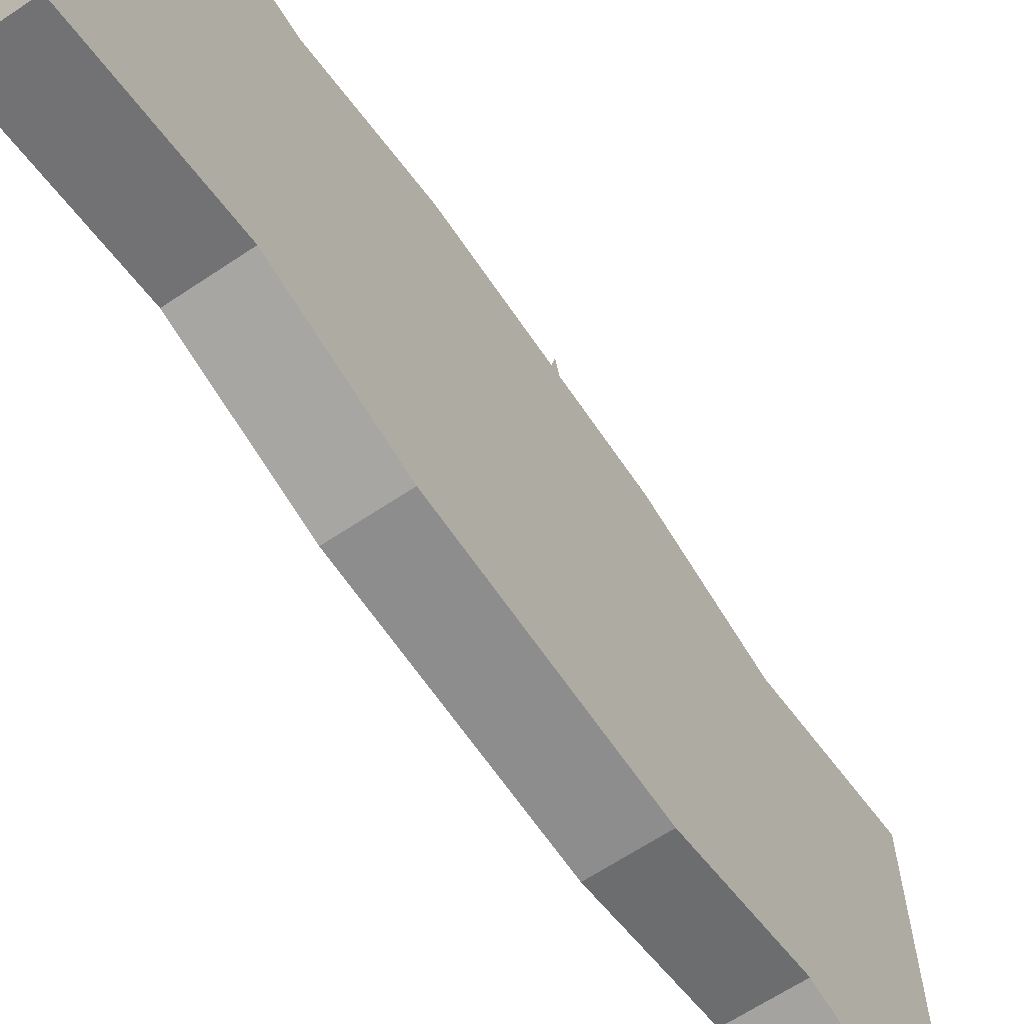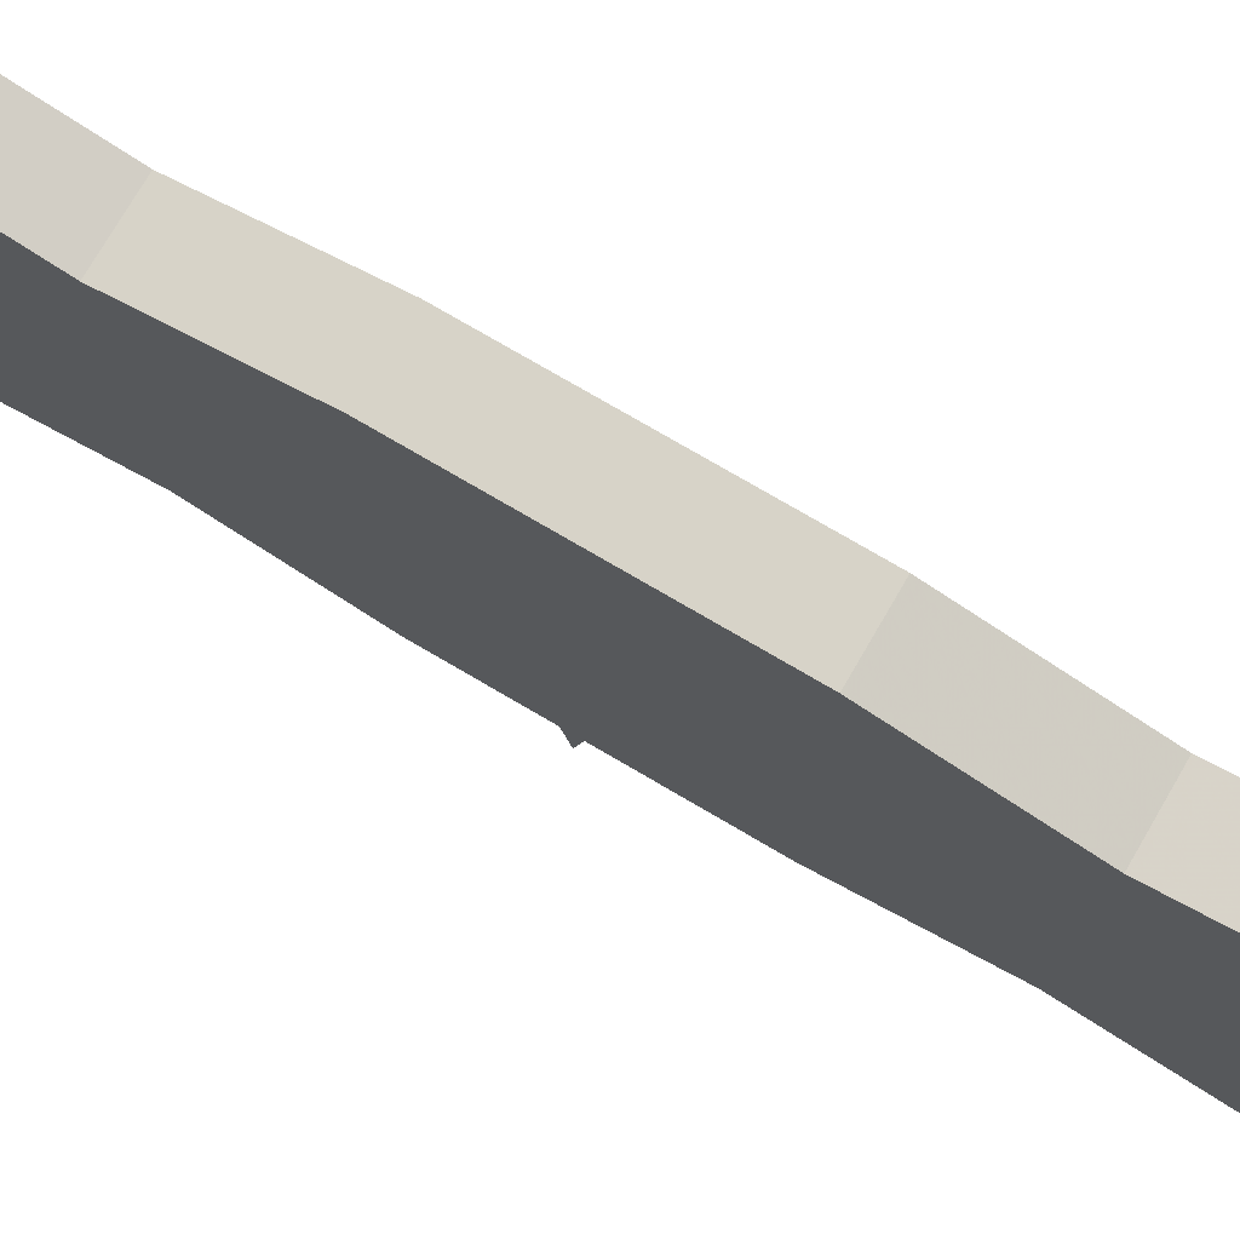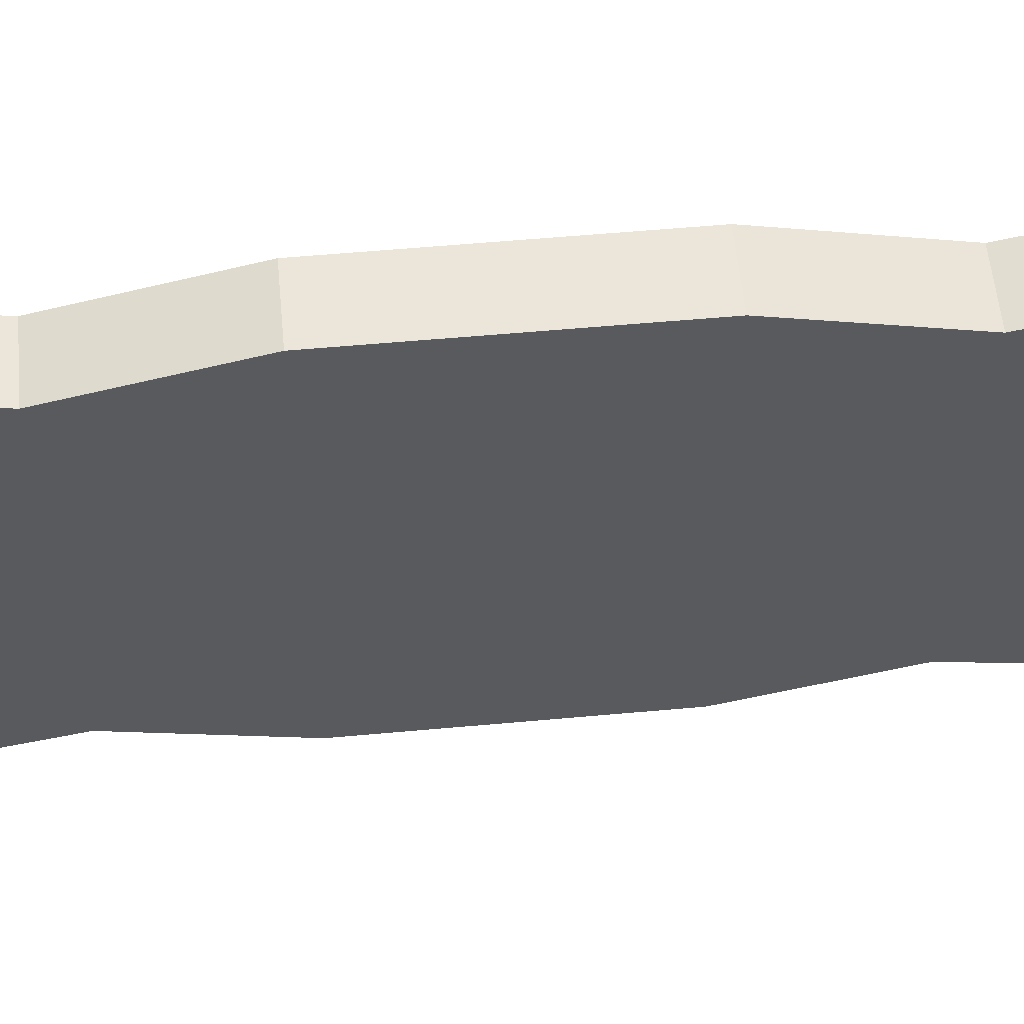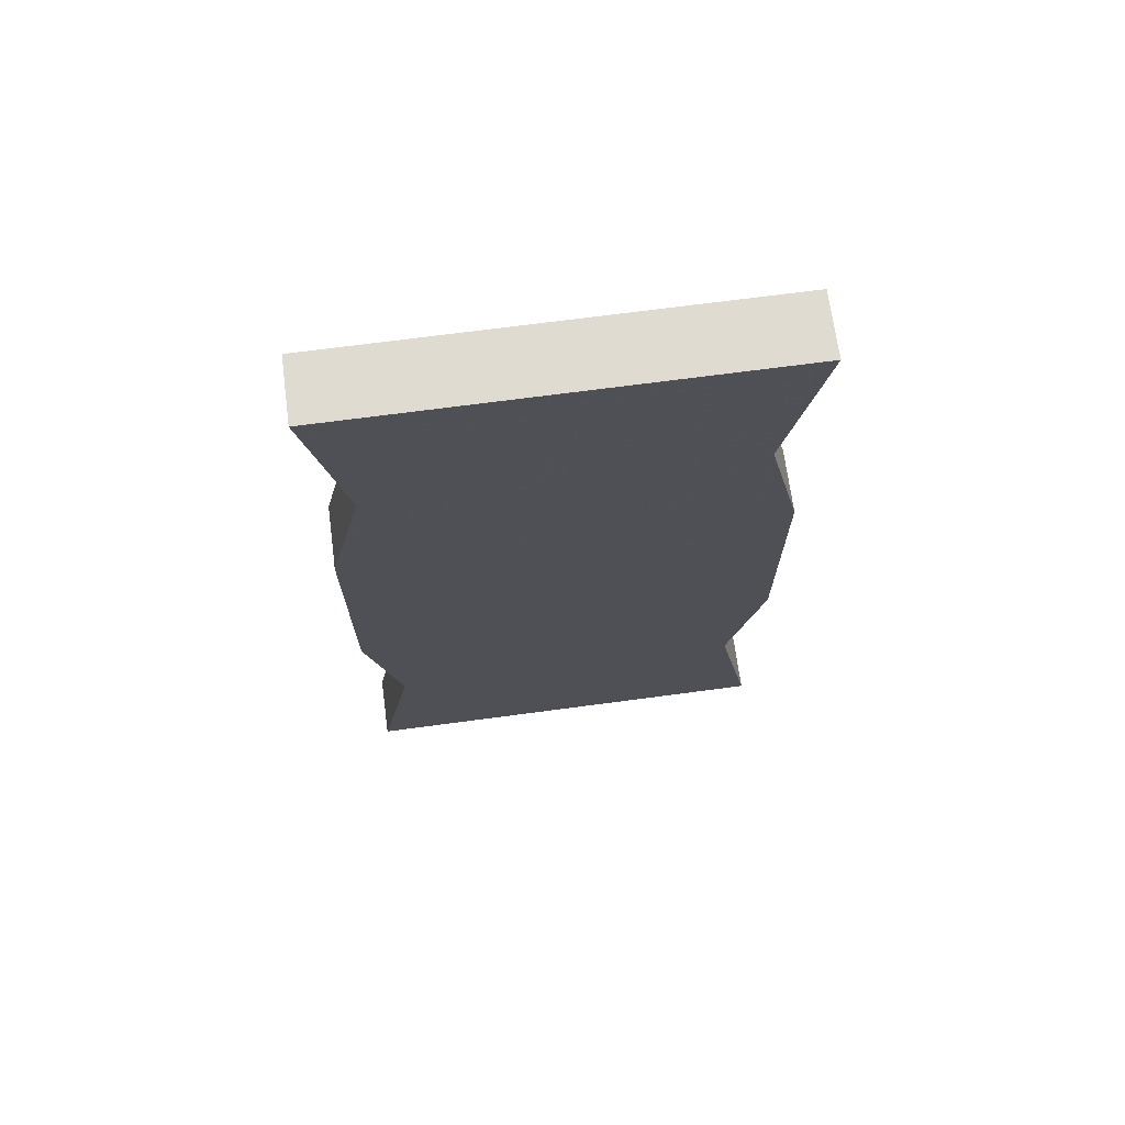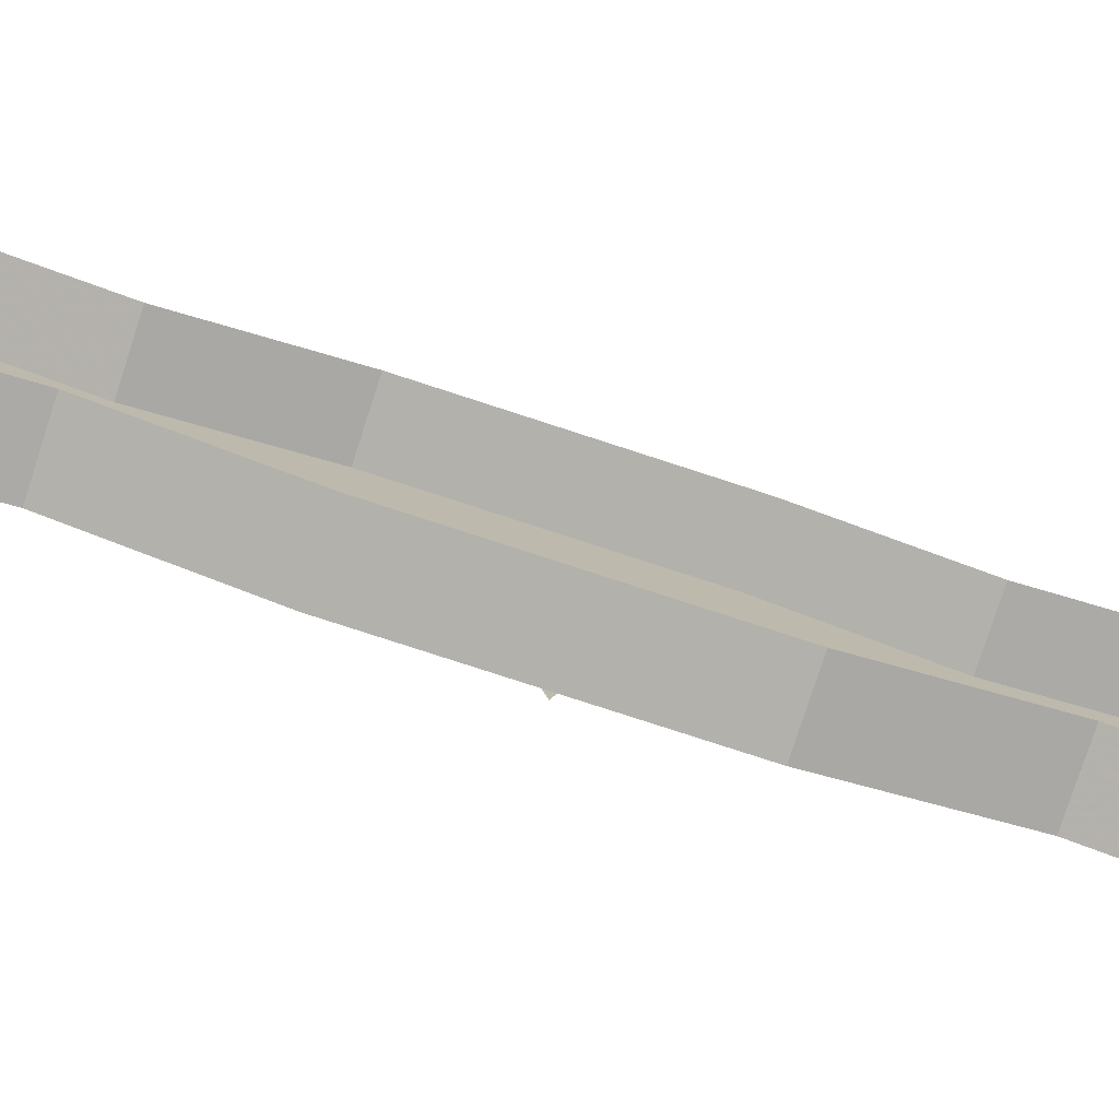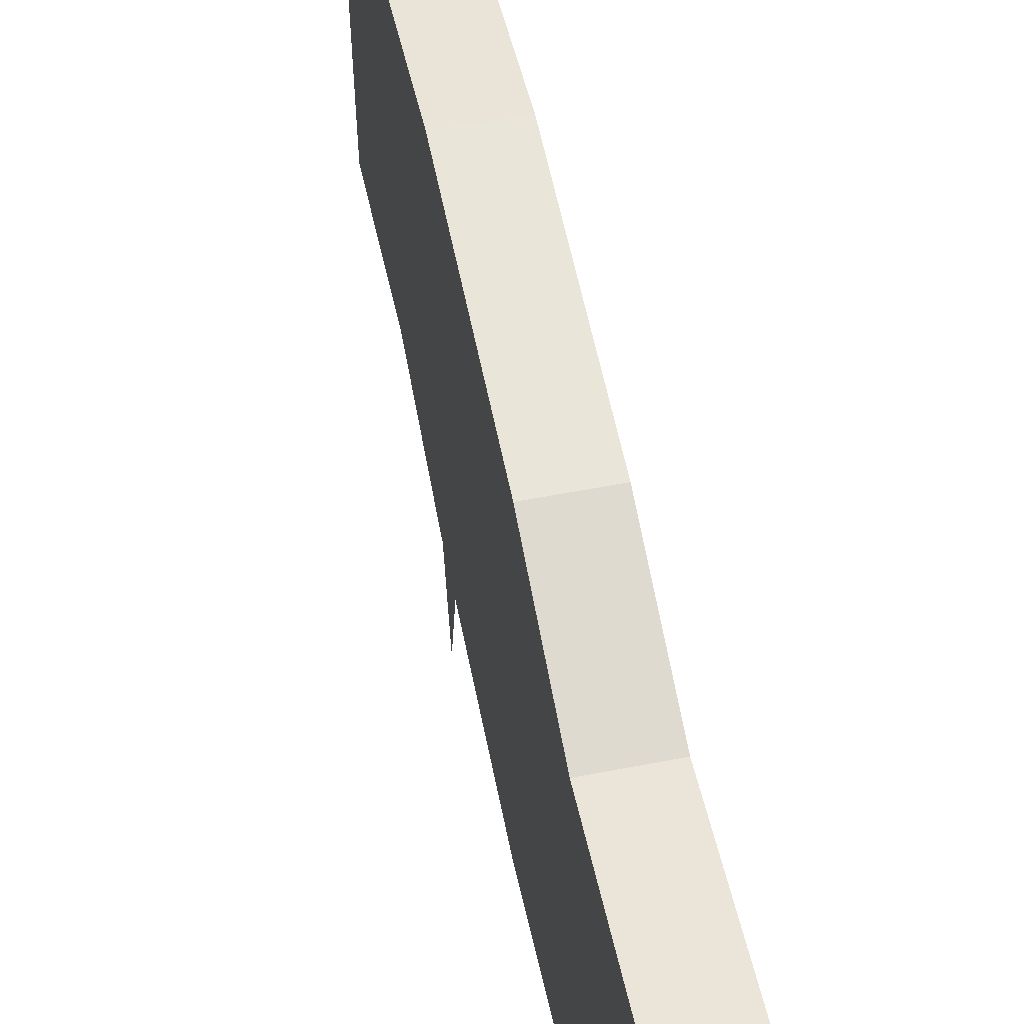
<metadata>
{"format":"obj","ext":"obj","renderer":"f3d","projection":"perspective","resolution":1024,"background":"white","views":[{"elev":-64.6,"azim":34.0,"up":"+Y"},{"elev":76.6,"azim":120.3,"up":"+Y"},{"elev":57.2,"azim":84.6,"up":"+Y"},{"elev":69.8,"azim":82.4,"up":"+Z"},{"elev":-79.1,"azim":-108.0,"up":"+Y"},{"elev":58.2,"azim":168.7,"up":"+Y"}]}
</metadata>
<code>
v -0.4297 -1.578 -0.5
v -0.5 -1.578 -0.5
v -0.5 -1.094 -0.5
v -0.4297 -1.094 -0.5
v -0.4297 -1.539 -0.4609
v -0.4297 -1.5 -0.3047
v -0.4297 -1.539 -0.3047
v -0.5 -1.539 -0.3047
v -0.4297 -1.094 0.5
v -0.5 -1.094 0.5
v -0.5 -1.578 0.5
v -0.4297 -1.578 0.5
v -0.4297 -1.133 0.4609
v -0.4297 -1.172 0.3047
v -0.4297 -1.133 0.3047
v -0.5 -1.133 0.3047
v -0.4297 -1.539 -0.1406
v -0.4297 -1.578 -0.1406
v -0.4297 -1.133 -0.1406
v -0.4297 -1.539 0.1406
v -0.4297 -1.578 0.1406
v -0.5 -1.578 0.1406
v -0.5 -1.578 -0.1406
v -0.4297 -1.5 0.3047
v -0.4297 -1.539 0.3047
v -0.4297 -1.539 0.4609
v -0.5 -1.539 0.3047
v -0.4297 -1.133 -0.4609
v -0.4297 -1.172 -0.3047
v -0.4297 -1.094 -0.1406
v -0.4297 -1.094 0.1406
v -0.4297 -1.133 0.1406
v -0.5 -1.094 0.1406
v -0.4297 -1.133 -0.3047
v -0.5 -1.133 -0.3047
v -0.5 -1.094 -0.1406
v -0.4141 -1.359 0.03125
v -0.4141 -1.359 -0.01562
v -0.4141 -1.312 -0.01562
v -0.4141 -1.312 0.03125
v -0.4141 -1.32 0.08594
v -0.4141 -1.352 0.08594
v -0.4141 -1.359 0.09375
v -0.4141 -1.367 0.03906
v -0.4141 -1.406 0.02344
v -0.4141 -1.406 -0.007812
v -0.4141 -1.414 -0.01562
v -0.4141 -1.367 -0.02344
v -0.4141 -1.352 -0.07812
v -0.4141 -1.32 -0.07812
v -0.4141 -1.312 -0.08594
v -0.4141 -1.305 -0.02344
v -0.4141 -1.25 -0.007812
v -0.4141 -1.25 0.02344
v -0.4141 -1.242 0.03125
v -0.4141 -1.305 0.03906
v -0.4141 -1.312 0.09375
v -0.4141 -1.336 0.1797
v -0.4141 -1.336 0.2031
v -0.4141 -1.5 0.007812
v -0.4141 -1.531 0.007812
v -0.4141 -1.336 -0.1641
v -0.4141 -1.336 -0.1875
v -0.4141 -1.172 0.007812
v -0.4141 -1.141 0.007812
v -0.4141 -1.359 -0.08594
v -0.4141 -1.242 -0.01562
v -0.4141 -1.414 0.03125
f 1 2 3
f 1 3 4
f 1 4 5
f 1 5 6
f 1 6 7
f 1 7 8
f 1 8 2
f 9 10 11
f 9 11 12
f 9 12 13
f 9 13 14
f 9 14 15
f 9 15 16
f 9 16 10
f 17 18 7
f 17 7 6
f 17 20 18
f 18 20 21
f 18 21 22
f 18 22 23
f 18 23 7
f 7 23 8
f 24 25 21
f 24 21 20
f 24 26 25
f 25 26 12
f 25 12 11
f 25 11 27
f 25 27 21
f 21 27 22
f 4 28 5
f 19 29 30
f 19 30 31
f 19 31 32
f 14 32 15
f 15 32 31
f 15 31 33
f 15 33 16
f 12 26 13
f 29 34 30
f 30 34 35
f 30 35 36
f 30 36 31
f 31 36 33
f 28 4 34
f 28 34 29
f 34 4 3
f 34 3 35
f 17 6 19
f 17 19 20
f 24 20 14
f 24 14 13
f 24 13 26
f 5 28 6
f 6 28 29
f 6 29 19
f 19 32 20
f 20 32 14
f 37 38 39
f 37 39 40
f 37 40 41
f 37 41 42
f 37 45 38
f 38 45 46
f 38 49 39
f 39 49 50
f 39 53 40
f 40 53 54
f 41 58 42
f 45 60 46
f 49 62 50
f 53 64 54
f 37 42 43
f 37 43 44
f 37 44 45
f 38 46 47
f 38 47 48
f 38 48 49
f 39 50 51
f 39 51 52
f 39 52 53
f 40 54 55
f 40 55 56
f 40 56 41
f 41 56 57
f 41 57 58
f 42 58 59
f 42 59 43
f 46 60 61
f 46 61 47
f 50 62 63
f 50 63 51
f 54 64 65
f 54 65 55
f 49 48 66
f 49 66 62
f 62 66 63
f 58 57 59
f 53 52 67
f 53 67 64
f 64 67 65
f 45 44 68
f 45 68 60
f 60 68 61

</code>
